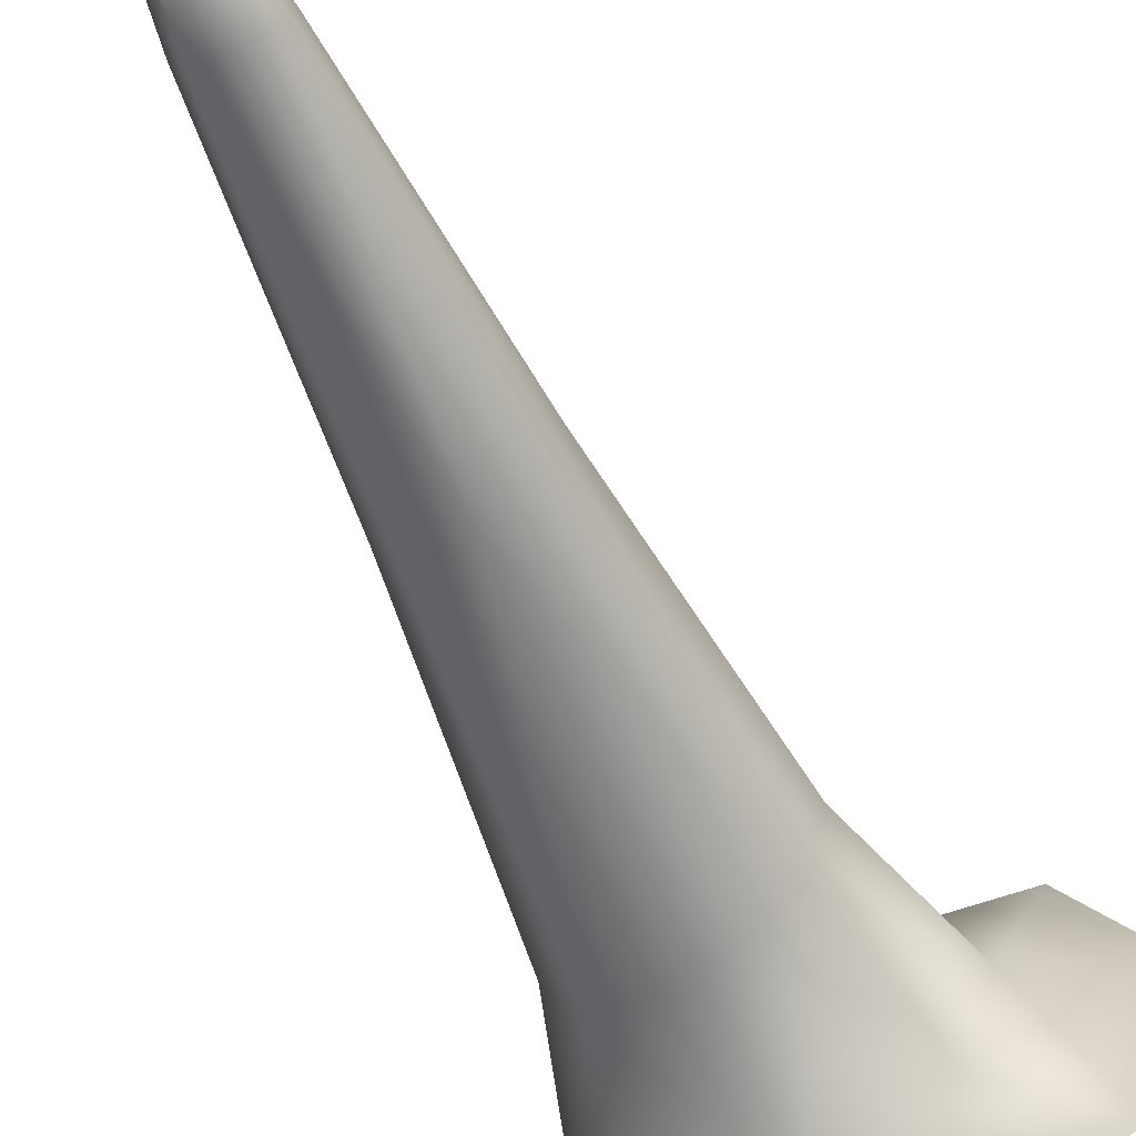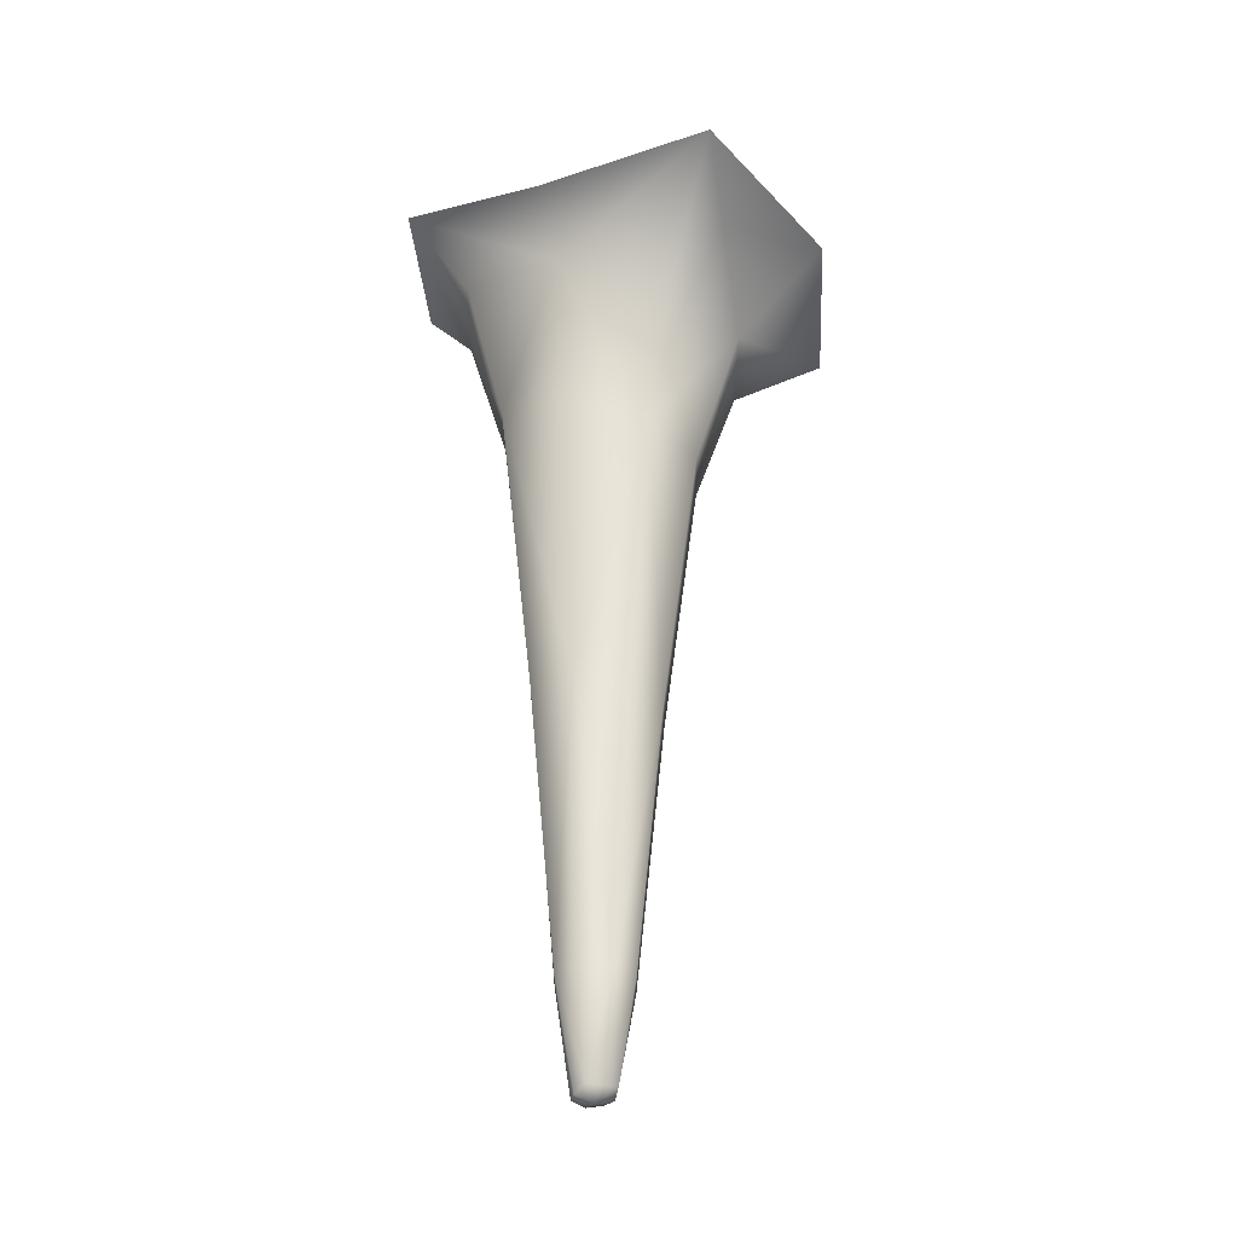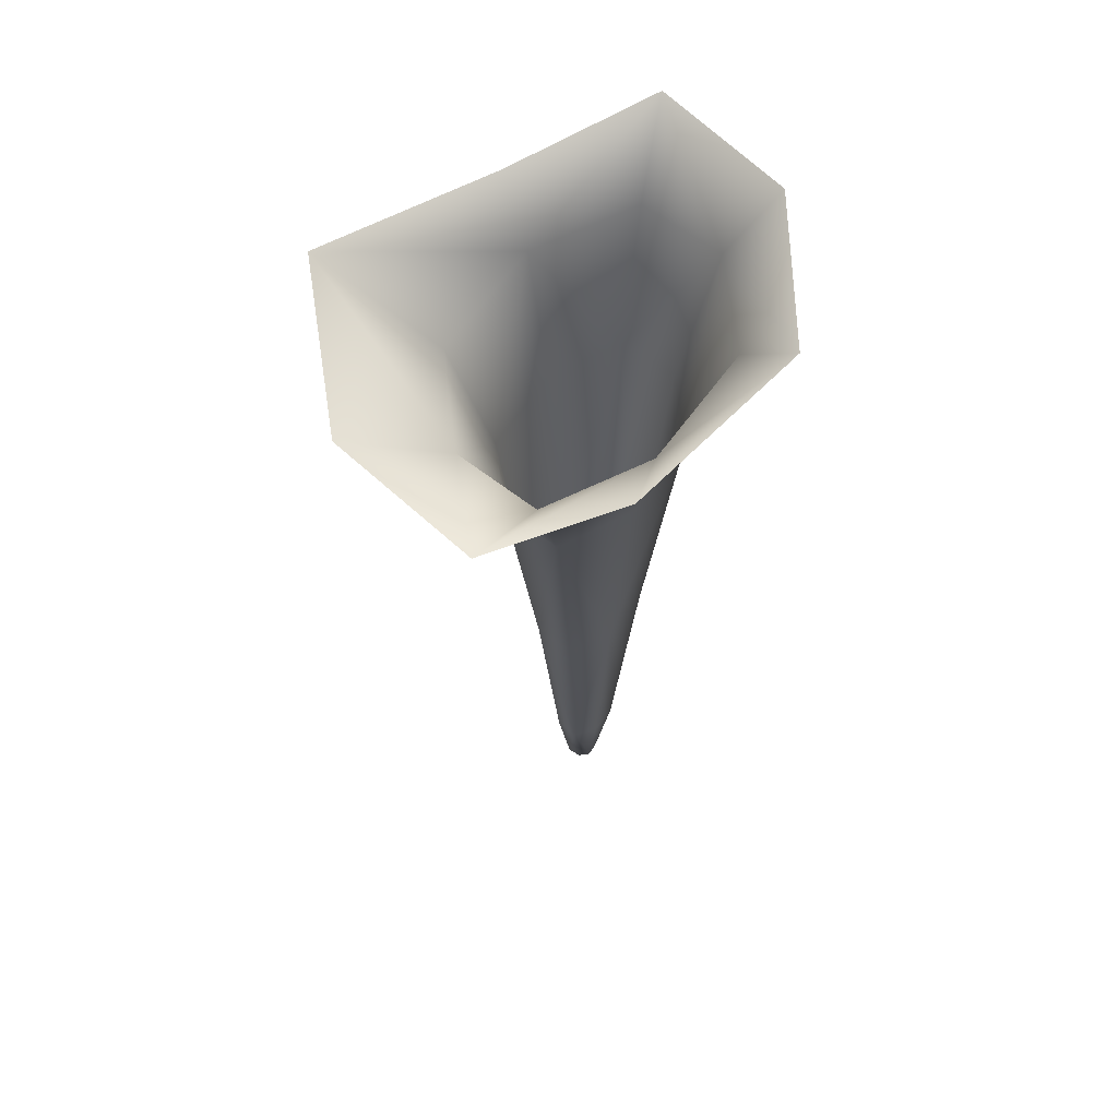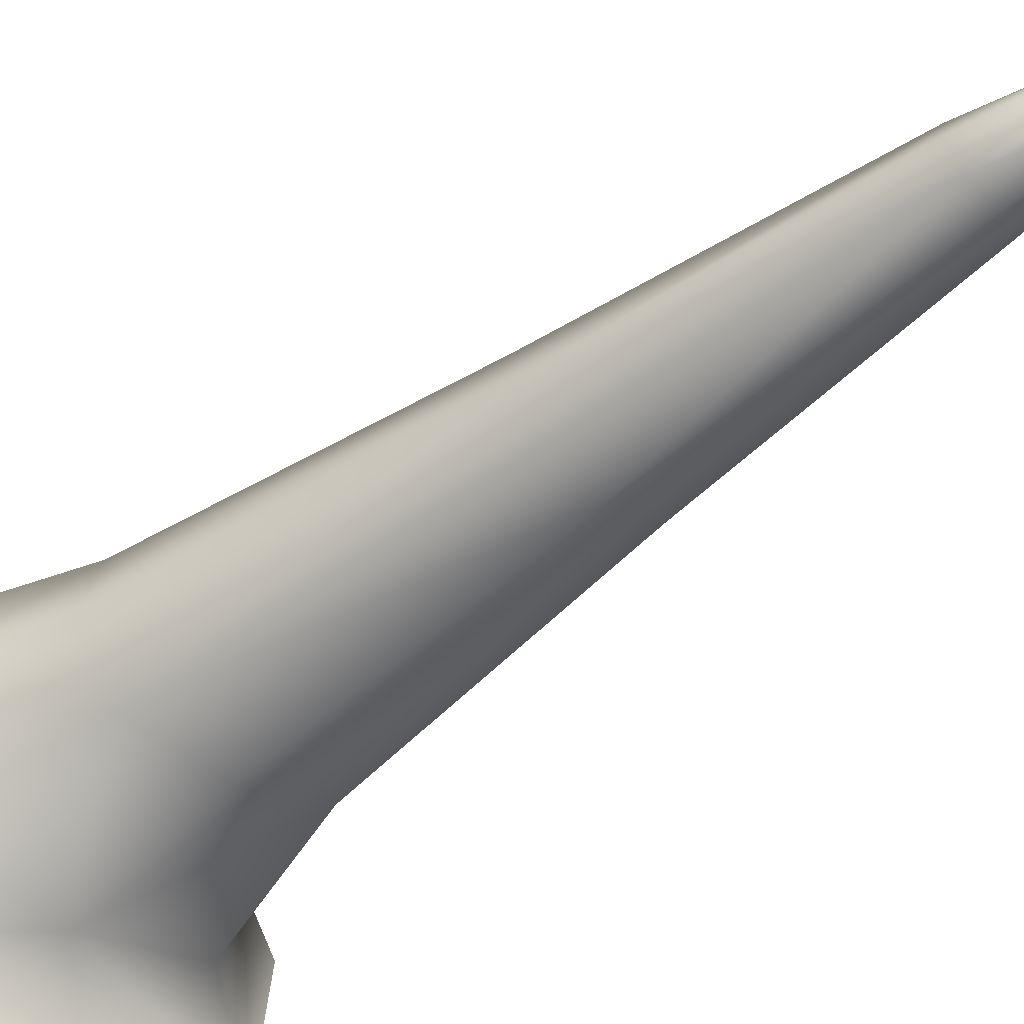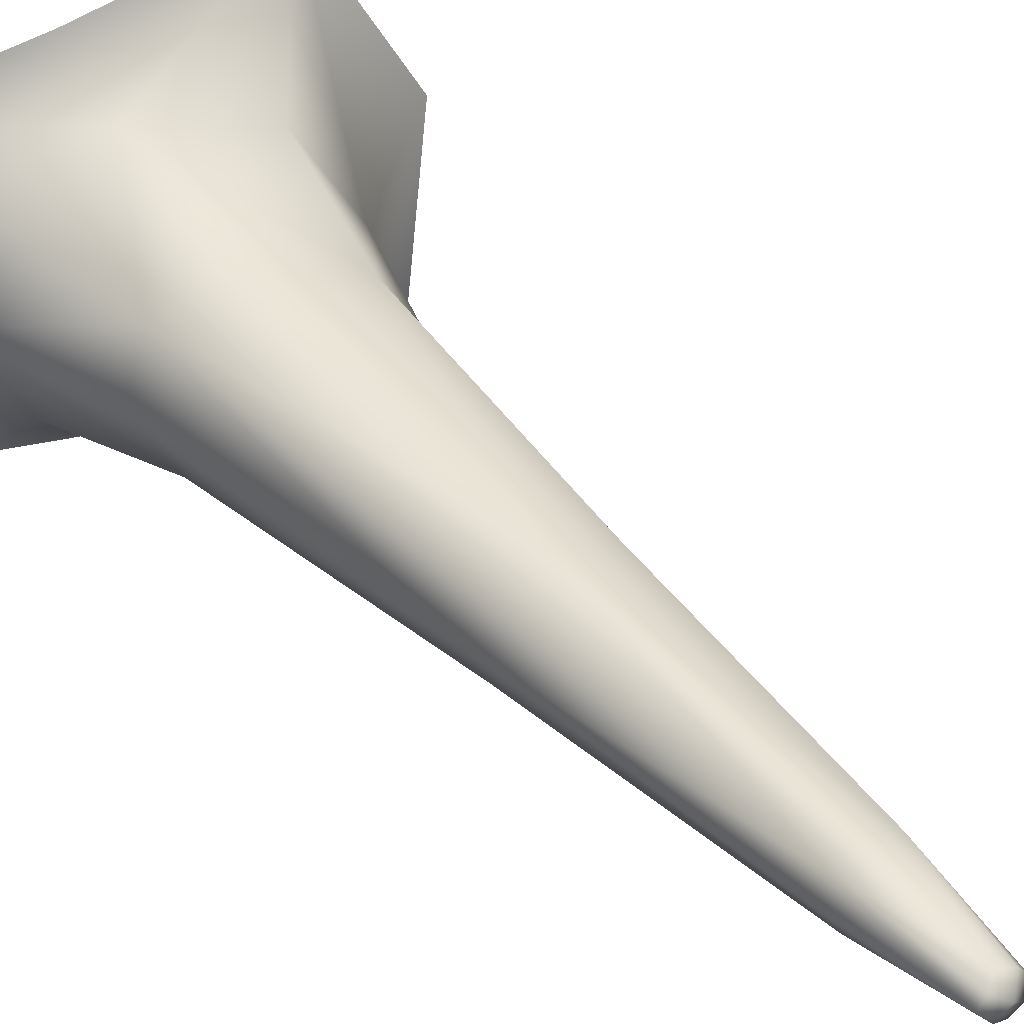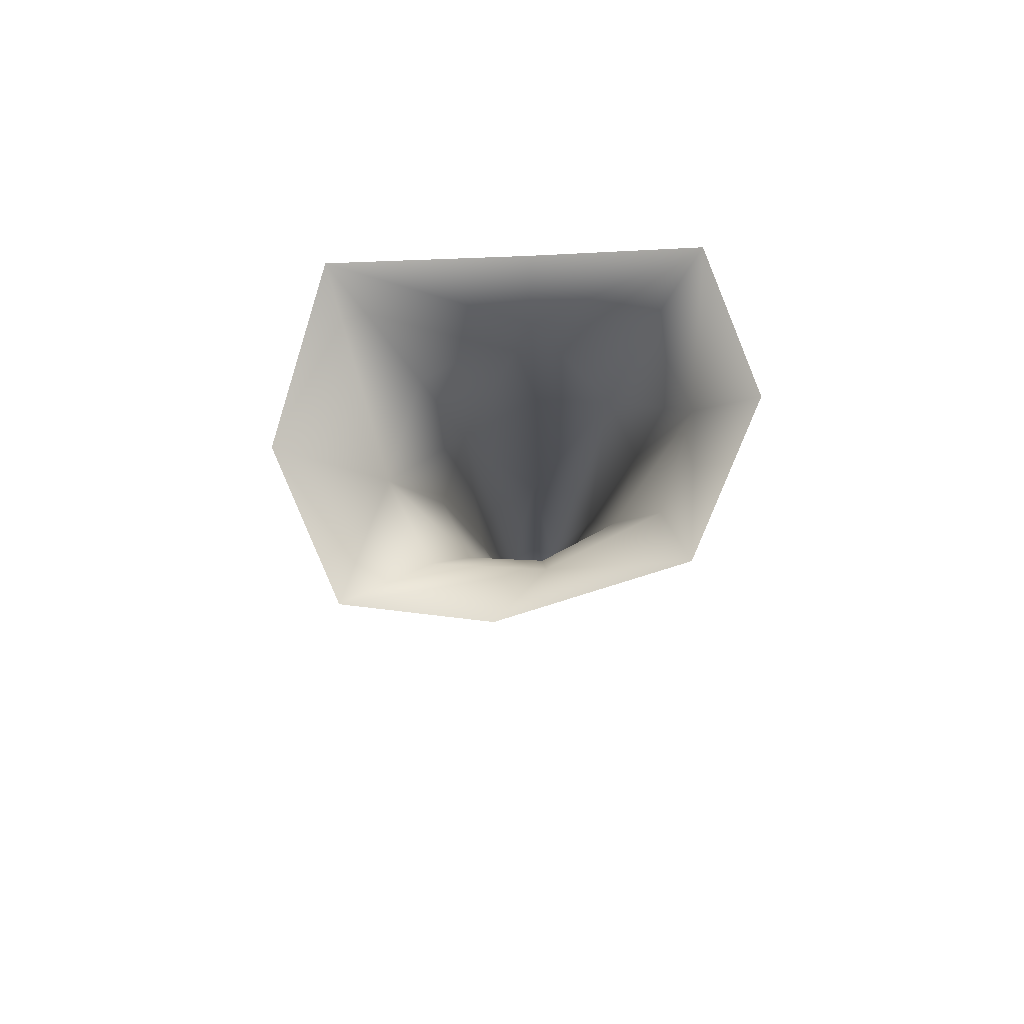
<metadata>
{"format":"obj","ext":"obj","renderer":"f3d","projection":"perspective","resolution":1024,"background":"white","views":[{"elev":-56.1,"azim":22.9,"up":"+Z"},{"elev":-36.8,"azim":14.9,"up":"+Y"},{"elev":61.1,"azim":142.9,"up":"+Y"},{"elev":-48.4,"azim":-48.8,"up":"+Z"},{"elev":36.5,"azim":-35.6,"up":"+Z"},{"elev":78.8,"azim":168.5,"up":"+Y"}]}
</metadata>
<code>
g s-UpperStalag07
v -6279 1014 -1.076e+04
v -6276 1015 -1.076e+04
v -6282 981.1 -1.076e+04
v -6284 978.7 -1.076e+04
v -6281 1016 -1.075e+04
v -6285 980.5 -1.075e+04
v -6289 976.9 -1.076e+04
v -6288 978.8 -1.076e+04
v -6287 1014 -1.077e+04
v -6293 977.8 -1.076e+04
v -6297 1015 -1.076e+04
v -6291 1017 -1.075e+04
v -6290 981.1 -1.075e+04
v -6285 980.5 -1.075e+04
v -6299 1016 -1.075e+04
v -6294 978.7 -1.075e+04
v -6289 976.9 -1.076e+04
v -6301 1016 -1.076e+04
v -6296 978.8 -1.076e+04
v -6297 1015 -1.076e+04
v -6293 977.8 -1.076e+04
v -6216 1277 -1.079e+04
v -6204 1284 -1.074e+04
v -6238 1261 -1.076e+04
v -6246 1259 -1.078e+04
v -6232 1296 -1.069e+04
v -6255 1267 -1.073e+04
v -6266 1213 -1.073e+04
v -6254 1209 -1.076e+04
v -6260 1210 -1.078e+04
v -6282 1266 -1.08e+04
v -6262 1281 -1.081e+04
v -6284 1217 -1.078e+04
v -6311 1225 -1.078e+04
v -6321 1276 -1.079e+04
v -6325 1297 -1.081e+04
v -6296 1298 -1.07e+04
v -6294 1275 -1.072e+04
v -6348 1307 -1.071e+04
v -6330 1281 -1.073e+04
v -6318 1227 -1.074e+04
v -6293 1220 -1.073e+04
v -6356 1303 -1.076e+04
v -6338 1281 -1.076e+04
v -6325 1297 -1.081e+04
v -6321 1276 -1.079e+04
v -6311 1225 -1.078e+04
v -6323 1228 -1.076e+04
v -6267 1110 -1.076e+04
v -6270 1110 -1.077e+04
v -6275 1112 -1.074e+04
v -6286 1114 -1.077e+04
v -6303 1118 -1.077e+04
v -6311 1119 -1.076e+04
v -6307 1118 -1.074e+04
v -6303 1118 -1.077e+04
v -6292 1115 -1.074e+04
f 39 43 44
f 45 44 43
f 26 37 38
f 39 38 37
f 38 39 40
f 44 40 39
f 40 44 41
f 48 41 44
f 38 41 42
f 41 38 40
f 41 57 42
f 28 42 57
f 42 28 38
f 27 38 28
f 38 27 26
f 24 26 27
f 26 24 23
f 22 23 24
f 24 27 28
f 57 51 28
f 24 25 22
f 32 22 31
f 25 31 22
f 31 25 30
f 24 30 25
f 30 24 29
f 28 29 24
f 29 28 49
f 51 49 28
f 49 51 5
f 57 5 51
f 5 57 12
f 30 29 49
f 30 33 31
f 36 32 31
f 5 2 49
f 3 5 6
f 5 3 2
f 1 2 3
f 2 1 49
f 50 49 1
f 49 50 30
f 52 30 50
f 30 52 33
f 34 33 52
f 33 34 31
f 35 31 34
f 31 35 36
f 52 1 9
f 1 52 50
f 52 53 34
f 53 52 11
f 9 11 52
f 11 9 8
f 1 8 9
f 8 1 4
f 3 4 1
f 4 3 7
f 6 7 3
f 8 10 11
f 10 8 7
f 4 7 8
f 45 46 44
f 47 44 46
f 44 47 48
f 54 48 47
f 48 54 41
f 55 41 54
f 41 55 57
f 15 57 55
f 57 15 12
f 13 12 15
f 12 13 5
f 14 5 13
f 54 15 55
f 15 54 18
f 47 56 54
f 20 54 56
f 54 20 18
f 19 18 20
f 18 19 15
f 16 15 19
f 15 16 13
f 17 13 16
f 13 17 14
f 20 21 19
f 17 19 21
f 19 17 16

</code>
